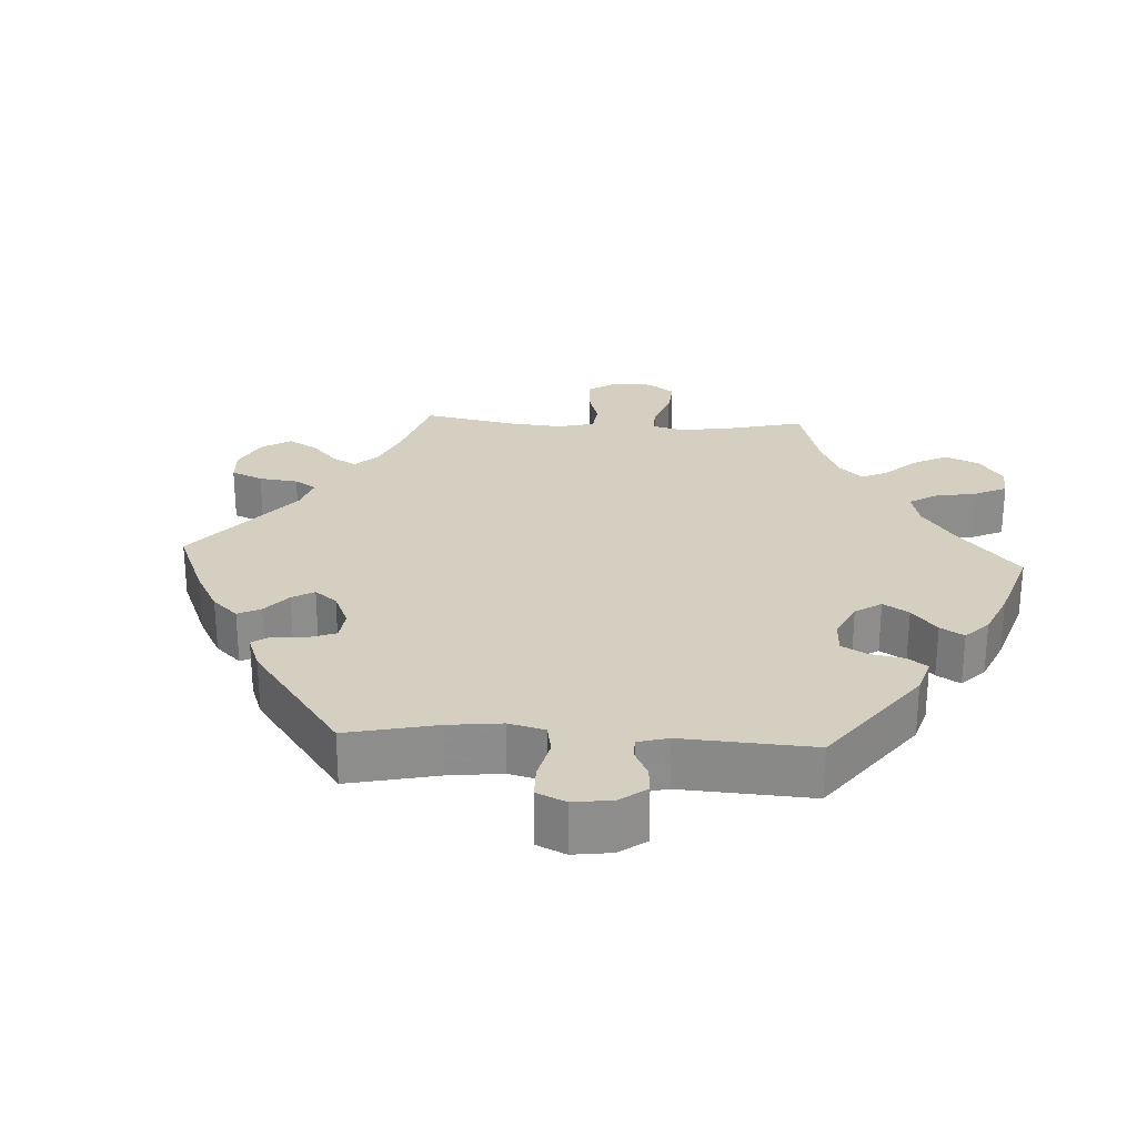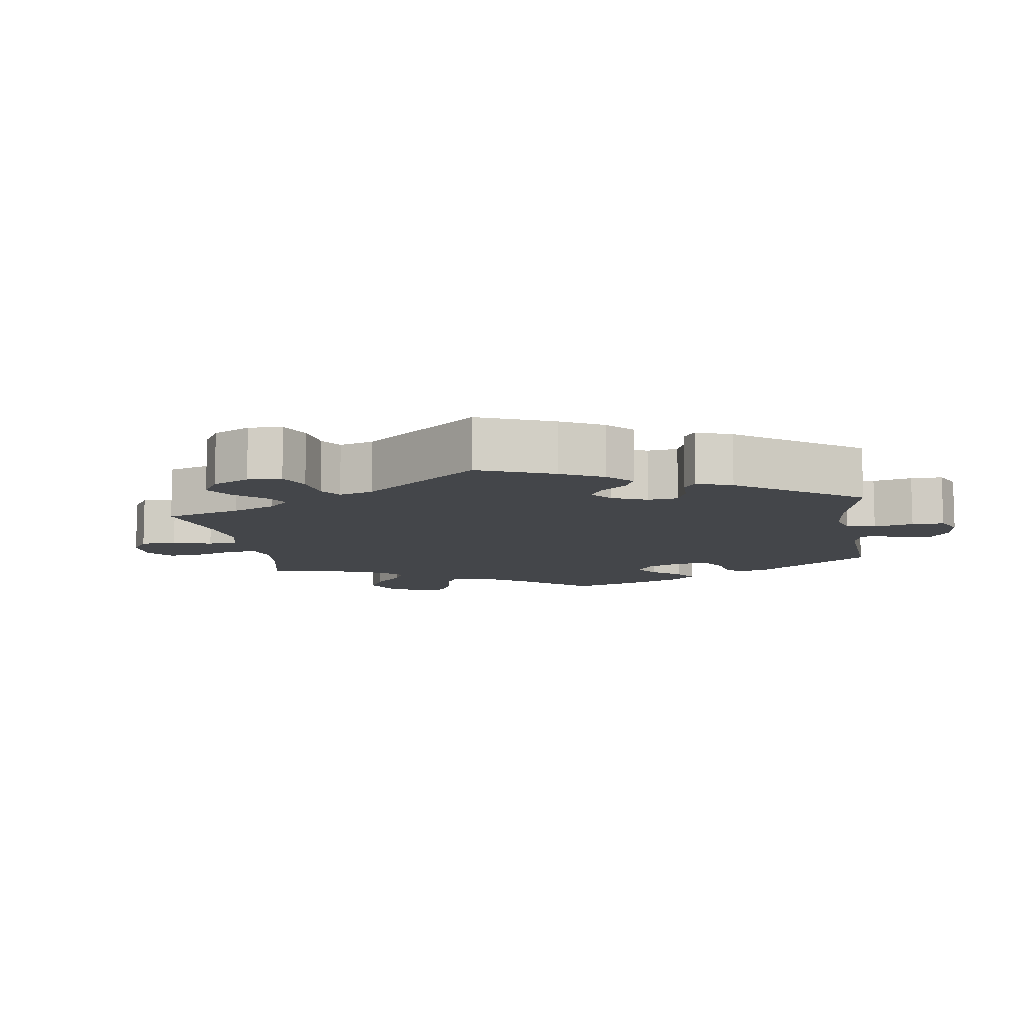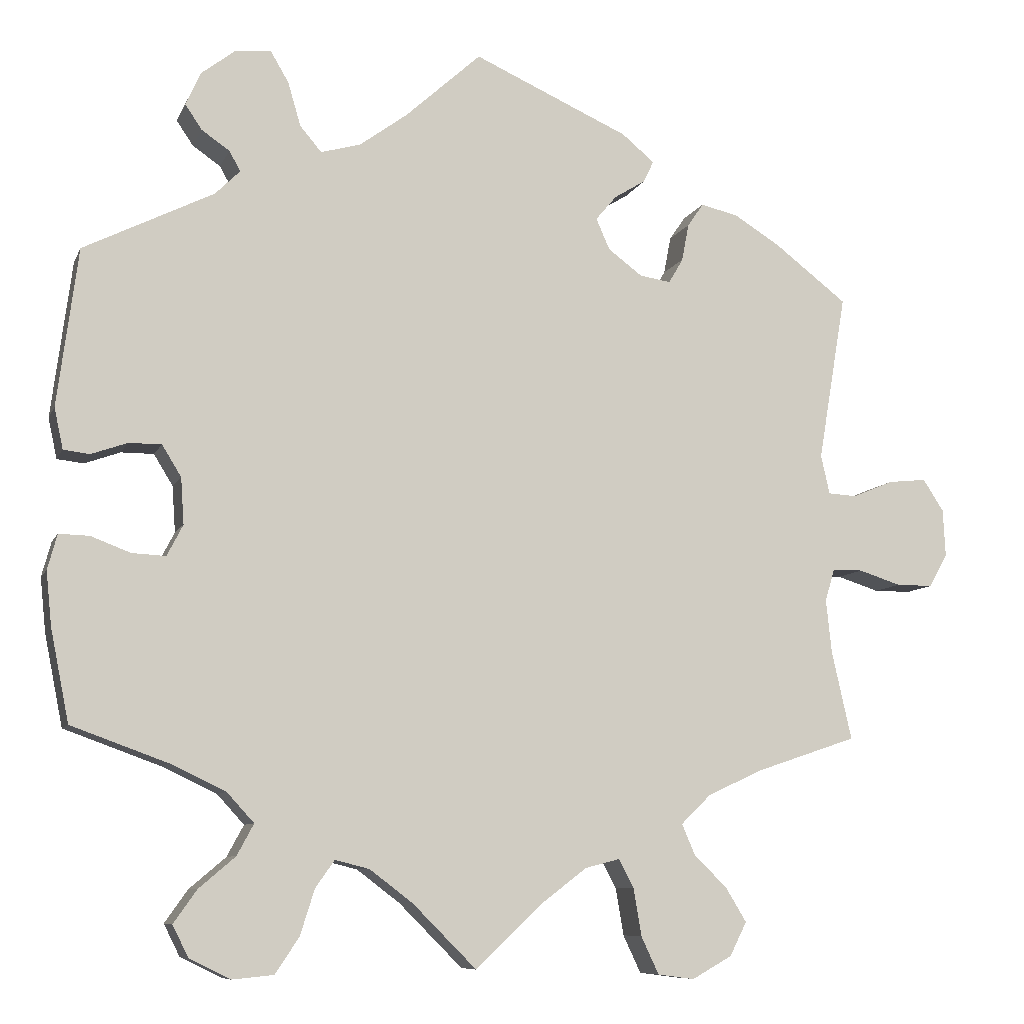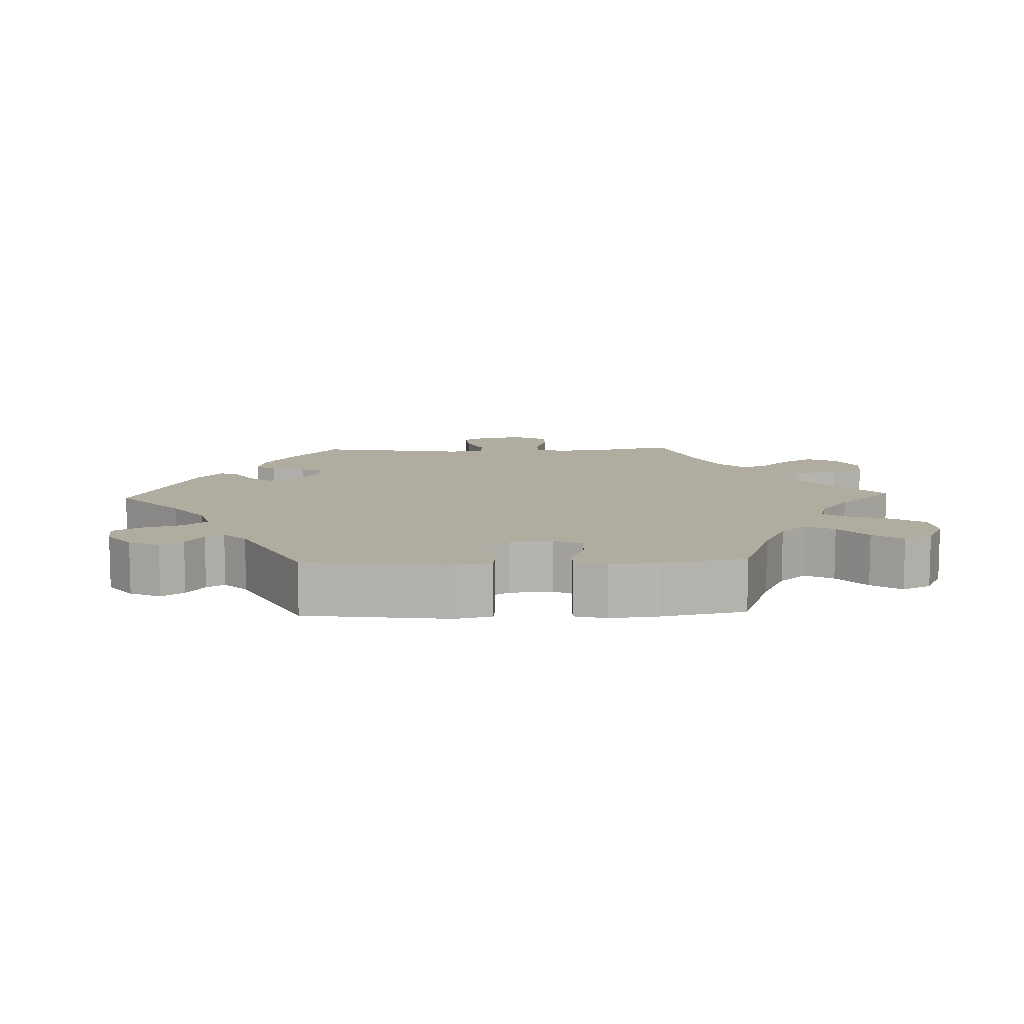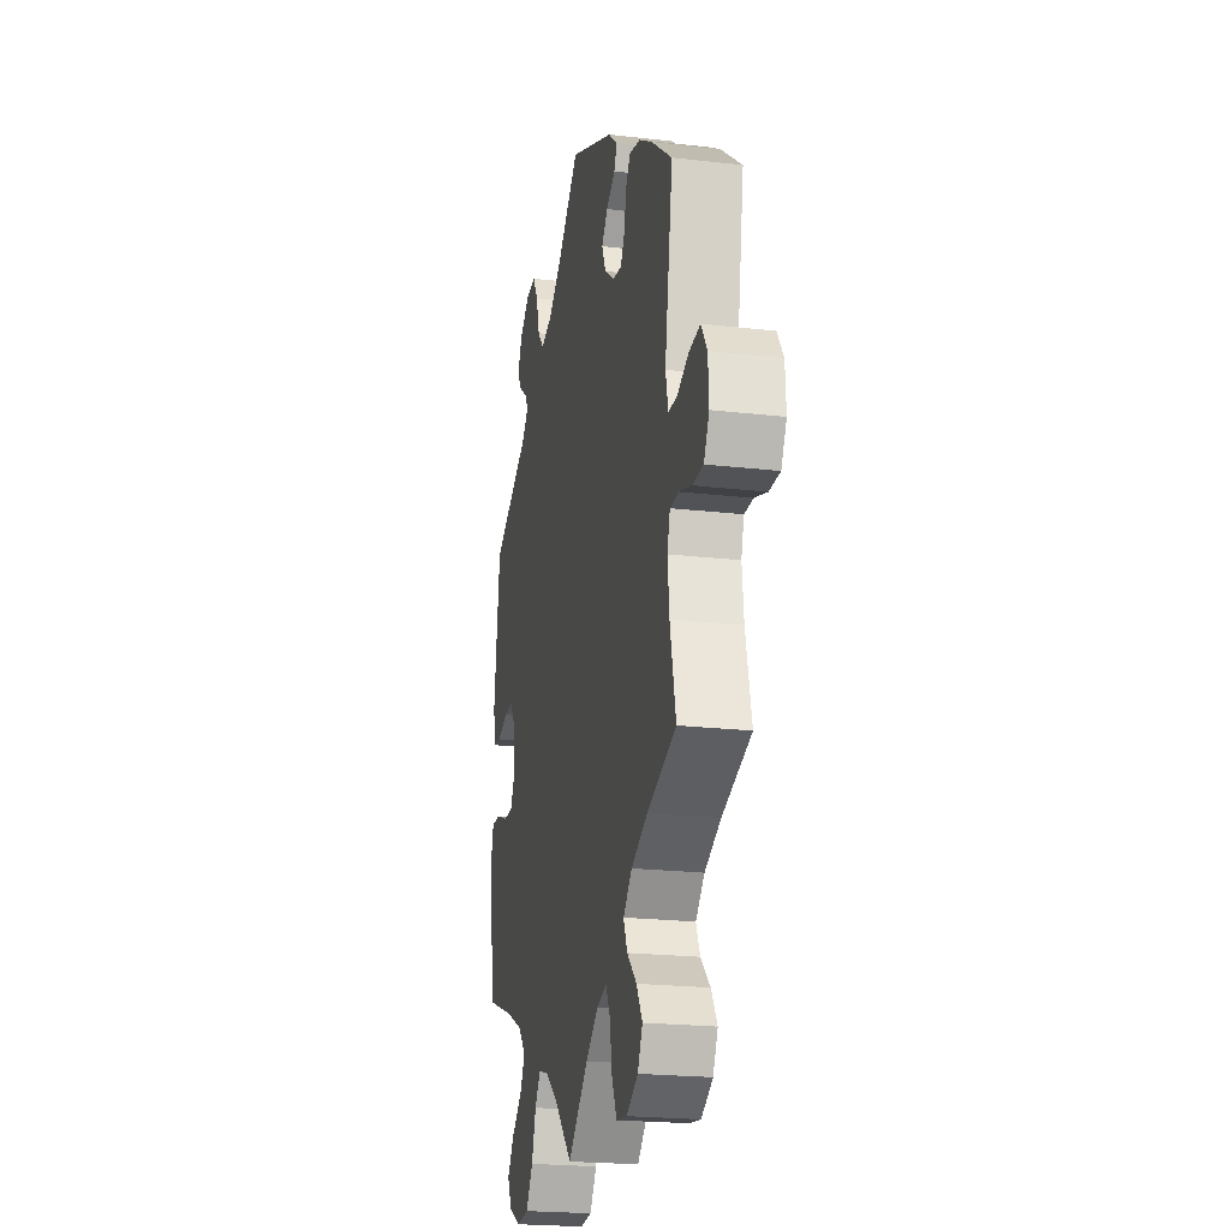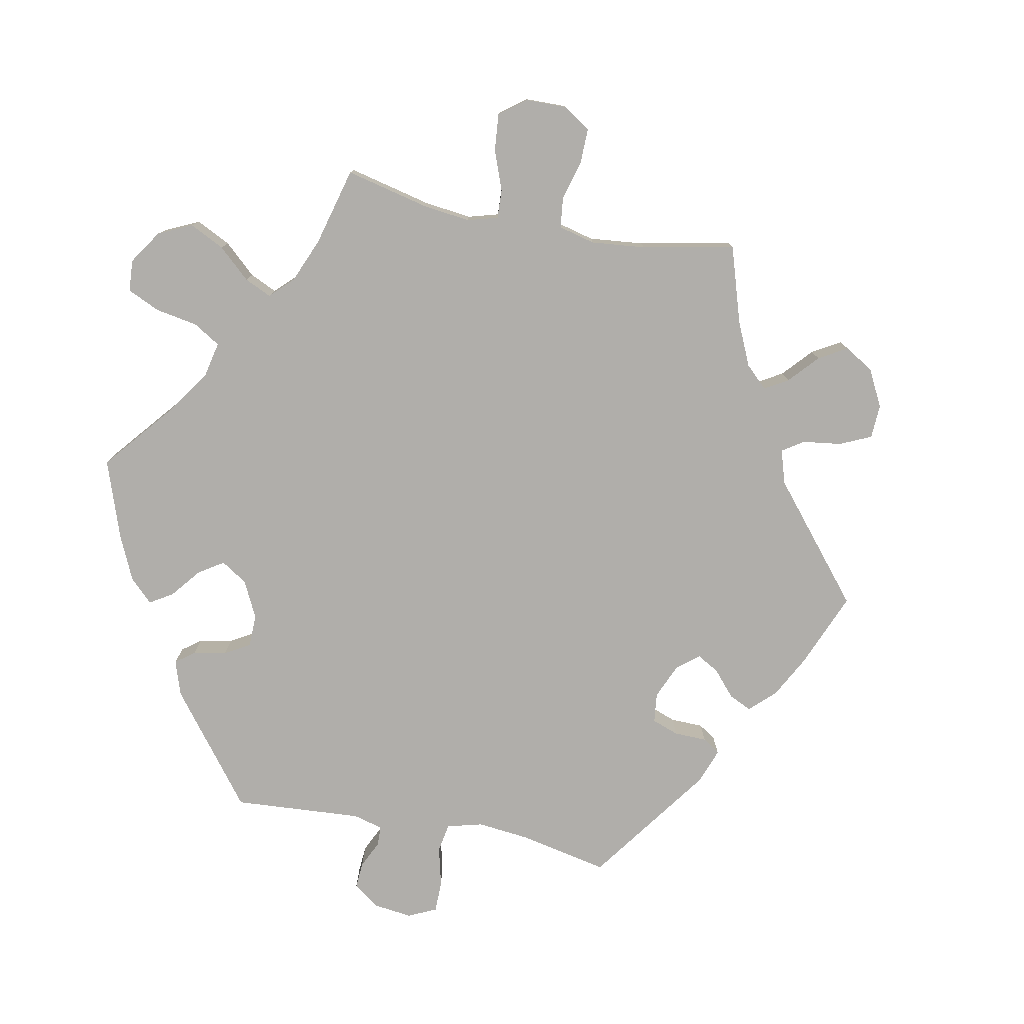
<metadata>
{"format":"obj","ext":"obj","renderer":"f3d","projection":"perspective","resolution":1024,"background":"white","views":[{"elev":25.9,"azim":33.3,"up":"+Y"},{"elev":-9.6,"azim":-50.9,"up":"+Y"},{"elev":-8.5,"azim":163.9,"up":"+Z"},{"elev":10.0,"azim":87.7,"up":"+Y"},{"elev":-21.7,"azim":-101.5,"up":"+Z"},{"elev":-77.8,"azim":-160.9,"up":"+Y"}]}
</metadata>
<code>
v 0.379 0.07 -0.333
v 0.31 0.07 -0.366
v 0.276 0.07 -0.403
v 0.297 0.07 -0.442
v 0.343 0.07 -0.481
v 0.372 0.07 -0.522
v 0.352 0.07 -0.562
v 0.301 0.07 -0.587
v 0.249 0.07 -0.582
v 0.219 0.07 -0.537
v 0.201 0.07 -0.48
v 0.177 0.07 -0.446
v 0.134 0.07 -0.457
v 0.08 0.07 -0.498
v 0 0.07 -0.578
v -0.087 0.07 -0.496
v -0.141 0.07 -0.455
v -0.184 0.07 -0.444
v -0.203 0.07 -0.48
v -0.213 0.07 -0.539
v -0.235 0.07 -0.586
v -0.281 0.07 -0.592
v -0.331 0.07 -0.564
v -0.352 0.07 -0.522
v -0.326 0.07 -0.479
v -0.285 0.07 -0.439
v -0.268 0.07 -0.4
v -0.306 0.07 -0.363
v -0.376 0.07 -0.331
v -0.501 0.07 -0.289
v -0.476 0.07 -0.178
v -0.469 0.07 -0.111
v -0.481 0.07 -0.07
v -0.519 0.07 -0.07
v -0.572 0.07 -0.087
v -0.618 0.07 -0.087
v -0.641 0.07 -0.045
v -0.638 0.07 0.014
v -0.612 0.07 0.054
v -0.564 0.07 0.049
v -0.513 0.07 0.028
v -0.477 0.07 0.03
v -0.466 0.07 0.079
v -0.501 0.07 0.288
v -0.41 0.07 0.358
v -0.352 0.07 0.394
v -0.305 0.07 0.405
v -0.285 0.07 0.376
v -0.276 0.07 0.329
v -0.258 0.07 0.298
v -0.219 0.07 0.304
v -0.176 0.07 0.336
v -0.159 0.07 0.375
v -0.185 0.07 0.406
v -0.224 0.07 0.43
v -0.237 0.07 0.457
v -0.196 0.07 0.491
v -0.001 0.07 0.578
v 0.094 0.07 0.492
v 0.154 0.07 0.448
v 0.204 0.07 0.434
v 0.231 0.07 0.466
v 0.247 0.07 0.521
v 0.27 0.07 0.56
v 0.314 0.07 0.556
v 0.357 0.07 0.523
v 0.376 0.07 0.481
v 0.355 0.07 0.45
v 0.32 0.07 0.426
v 0.306 0.07 0.401
v 0.337 0.07 0.37
v 0.5 0.07 0.289
v 0.526 0.07 0.091
v 0.515 0.07 0.04
v 0.482 0.07 0.036
v 0.437 0.07 0.052
v 0.396 0.07 0.052
v 0.372 0.07 0.013
v 0.368 0.07 -0.045
v 0.388 0.07 -0.084
v 0.43 0.07 -0.082
v 0.48 0.07 -0.063
v 0.518 0.07 -0.062
v 0.53 0.07 -0.106
v 0.523 0.07 -0.174
v 0.5 0.07 -0.289
v 0.379 0 -0.333
v 0.31 0 -0.366
v 0.276 0 -0.403
v 0.297 0 -0.442
v 0.343 0 -0.481
v 0.372 0 -0.522
v 0.352 0 -0.562
v 0.301 0 -0.587
v 0.249 0 -0.582
v 0.219 0 -0.537
v 0.201 0 -0.48
v 0.177 0 -0.446
v 0.134 0 -0.457
v 0.08 0 -0.498
v 0 0 -0.578
v -0.087 0 -0.496
v -0.141 0 -0.455
v -0.184 0 -0.444
v -0.203 0 -0.48
v -0.213 0 -0.539
v -0.235 0 -0.586
v -0.281 0 -0.592
v -0.331 0 -0.564
v -0.352 0 -0.522
v -0.326 0 -0.479
v -0.285 0 -0.439
v -0.268 0 -0.4
v -0.306 0 -0.363
v -0.376 0 -0.331
v -0.501 0 -0.289
v -0.476 0 -0.178
v -0.469 0 -0.111
v -0.481 0 -0.07
v -0.519 0 -0.07
v -0.572 0 -0.087
v -0.618 0 -0.087
v -0.641 0 -0.045
v -0.638 0 0.014
v -0.612 0 0.054
v -0.564 0 0.049
v -0.513 0 0.028
v -0.477 0 0.03
v -0.466 0 0.079
v -0.501 0 0.288
v -0.41 0 0.358
v -0.352 0 0.394
v -0.305 0 0.405
v -0.285 0 0.376
v -0.276 0 0.329
v -0.258 0 0.298
v -0.219 0 0.304
v -0.176 0 0.336
v -0.159 0 0.375
v -0.185 0 0.406
v -0.224 0 0.43
v -0.237 0 0.457
v -0.196 0 0.491
v -0.001 0 0.578
v 0.094 0 0.492
v 0.154 0 0.448
v 0.204 0 0.434
v 0.231 0 0.466
v 0.247 0 0.521
v 0.27 0 0.56
v 0.314 0 0.556
v 0.357 0 0.523
v 0.376 0 0.481
v 0.355 0 0.45
v 0.32 0 0.426
v 0.306 0 0.401
v 0.337 0 0.37
v 0.5 0 0.289
v 0.526 0 0.091
v 0.515 0 0.04
v 0.482 0 0.036
v 0.437 0 0.052
v 0.396 0 0.052
v 0.372 0 0.013
v 0.368 0 -0.045
v 0.388 0 -0.084
v 0.43 0 -0.082
v 0.48 0 -0.063
v 0.518 0 -0.062
v 0.53 0 -0.106
v 0.523 0 -0.174
v 0.5 0 -0.289
f 85 86 1
f 84 85 1 2
f 81 82 83 84
f 80 81 84 2
f 79 80 2 3
f 78 79 3
f 73 74 75 76
f 71 72 73 76
f 70 71 76 77
f 66 67 68 69
f 66 69 70
f 65 66 70
f 62 63 64 65
f 61 62 65 70
f 60 61 70 77
f 56 57 58 59
f 54 55 56 59
f 53 54 59 60
f 52 53 60 77
f 46 47 48 49
f 46 49 50
f 43 44 45 46
f 42 43 46 50
f 38 39 40 41
f 38 41 42
f 37 38 42
f 34 35 36 37
f 33 34 37 42
f 32 33 42 50
f 29 30 31
f 28 29 31 32
f 27 28 32 50
f 23 24 25 26
f 23 26 27
f 22 23 27
f 19 20 21 22
f 18 19 22 27
f 17 18 27 50
f 14 15 16
f 13 14 16 17
f 12 13 17 50
f 8 9 10 11
f 4 5 6 7
f 3 4 7 8
f 51 52 77 78
f 51 78 3
f 11 12 50 51
f 3 8 11 51
f 87 172 171
f 88 87 171 170
f 170 169 168 167
f 88 170 167 166
f 89 88 166 165
f 89 165 164
f 162 161 160 159
f 162 159 158 157
f 163 162 157 156
f 155 154 153 152
f 156 155 152
f 156 152 151
f 151 150 149 148
f 156 151 148 147
f 163 156 147 146
f 145 144 143 142
f 145 142 141 140
f 146 145 140 139
f 163 146 139 138
f 135 134 133 132
f 136 135 132
f 132 131 130 129
f 136 132 129 128
f 127 126 125 124
f 128 127 124
f 128 124 123
f 123 122 121 120
f 128 123 120 119
f 136 128 119 118
f 117 116 115
f 118 117 115 114
f 136 118 114 113
f 112 111 110 109
f 113 112 109
f 113 109 108
f 108 107 106 105
f 113 108 105 104
f 136 113 104 103
f 102 101 100
f 103 102 100 99
f 136 103 99 98
f 97 96 95 94
f 93 92 91 90
f 94 93 90 89
f 164 163 138 137
f 89 164 137
f 137 136 98 97
f 137 97 94 89
f 1 87 88 2
f 2 88 89 3
f 3 89 90 4
f 4 90 91 5
f 5 91 92 6
f 6 92 93 7
f 7 93 94 8
f 8 94 95 9
f 9 95 96 10
f 10 96 97 11
f 11 97 98 12
f 12 98 99 13
f 13 99 100 14
f 14 100 101 15
f 15 101 102 16
f 16 102 103 17
f 17 103 104 18
f 18 104 105 19
f 19 105 106 20
f 20 106 107 21
f 21 107 108 22
f 22 108 109 23
f 23 109 110 24
f 24 110 111 25
f 25 111 112 26
f 26 112 113 27
f 27 113 114 28
f 28 114 115 29
f 29 115 116 30
f 30 116 117 31
f 31 117 118 32
f 32 118 119 33
f 33 119 120 34
f 34 120 121 35
f 35 121 122 36
f 36 122 123 37
f 37 123 124 38
f 38 124 125 39
f 39 125 126 40
f 40 126 127 41
f 41 127 128 42
f 42 128 129 43
f 43 129 130 44
f 44 130 131 45
f 45 131 132 46
f 46 132 133 47
f 47 133 134 48
f 48 134 135 49
f 49 135 136 50
f 50 136 137 51
f 51 137 138 52
f 52 138 139 53
f 53 139 140 54
f 54 140 141 55
f 55 141 142 56
f 56 142 143 57
f 57 143 144 58
f 58 144 145 59
f 59 145 146 60
f 60 146 147 61
f 61 147 148 62
f 62 148 149 63
f 63 149 150 64
f 64 150 151 65
f 65 151 152 66
f 66 152 153 67
f 67 153 154 68
f 68 154 155 69
f 69 155 156 70
f 70 156 157 71
f 71 157 158 72
f 72 158 159 73
f 73 159 160 74
f 74 160 161 75
f 75 161 162 76
f 76 162 163 77
f 77 163 164 78
f 78 164 165 79
f 79 165 166 80
f 80 166 167 81
f 81 167 168 82
f 82 168 169 83
f 83 169 170 84
f 84 170 171 85
f 85 171 172 86
f 86 172 87 1

</code>
